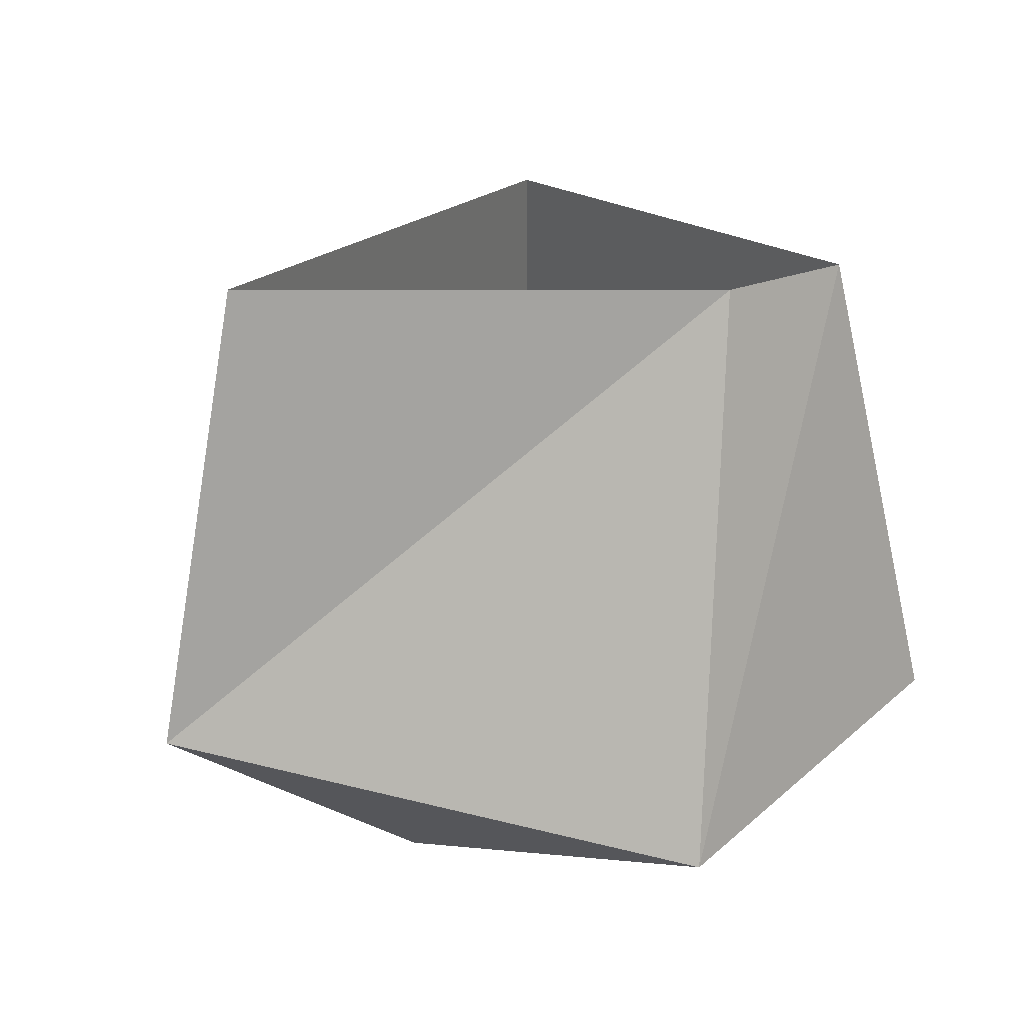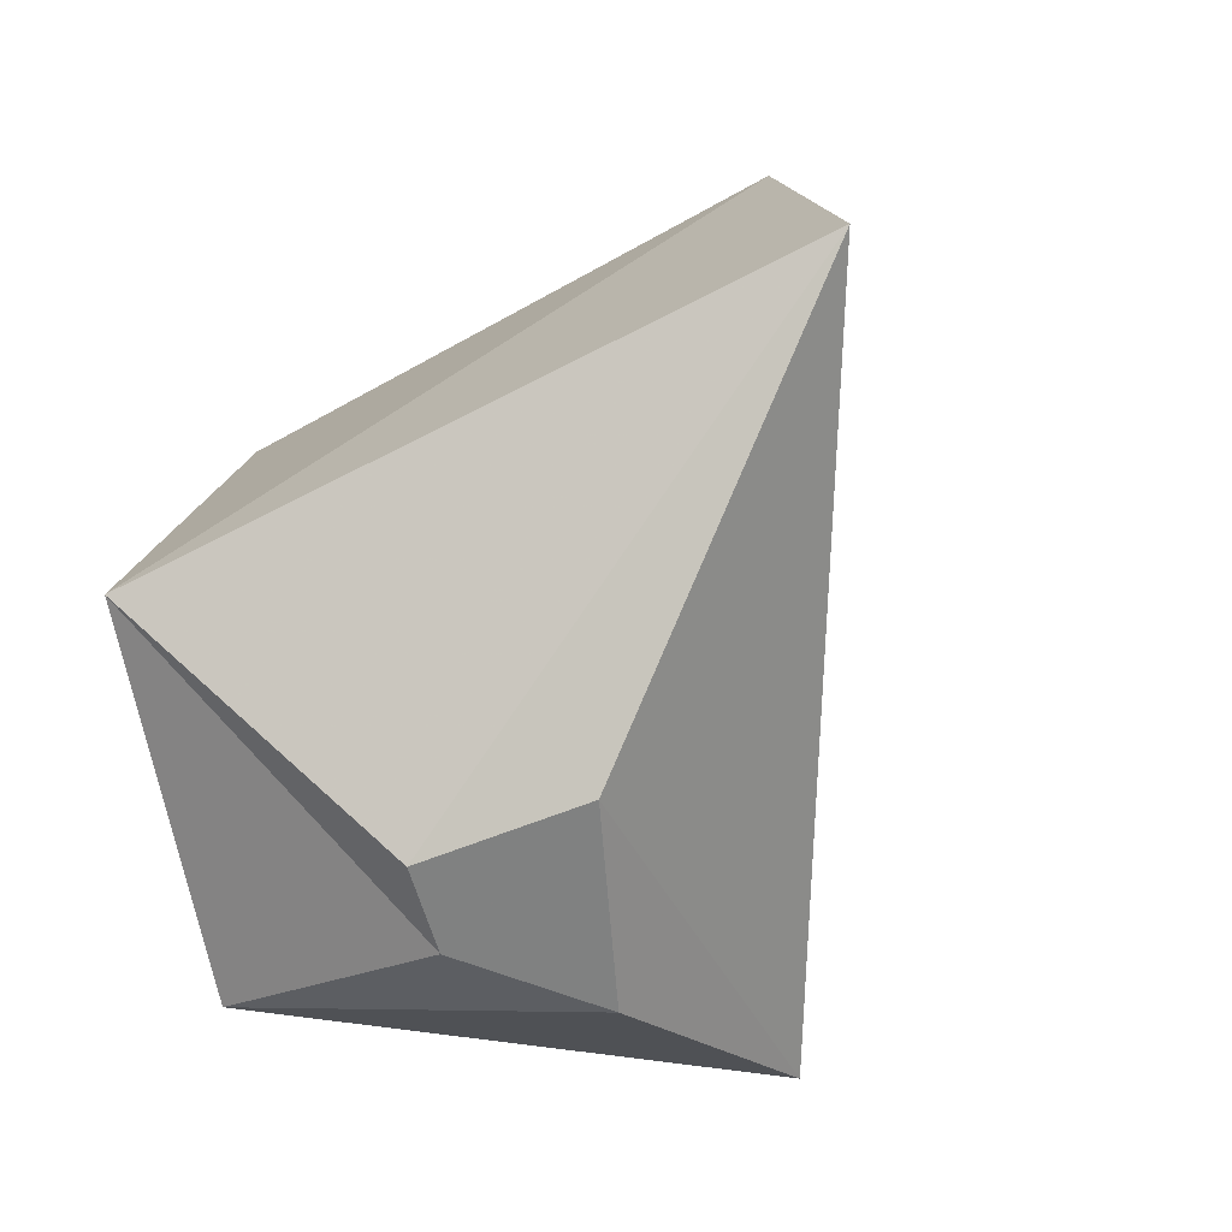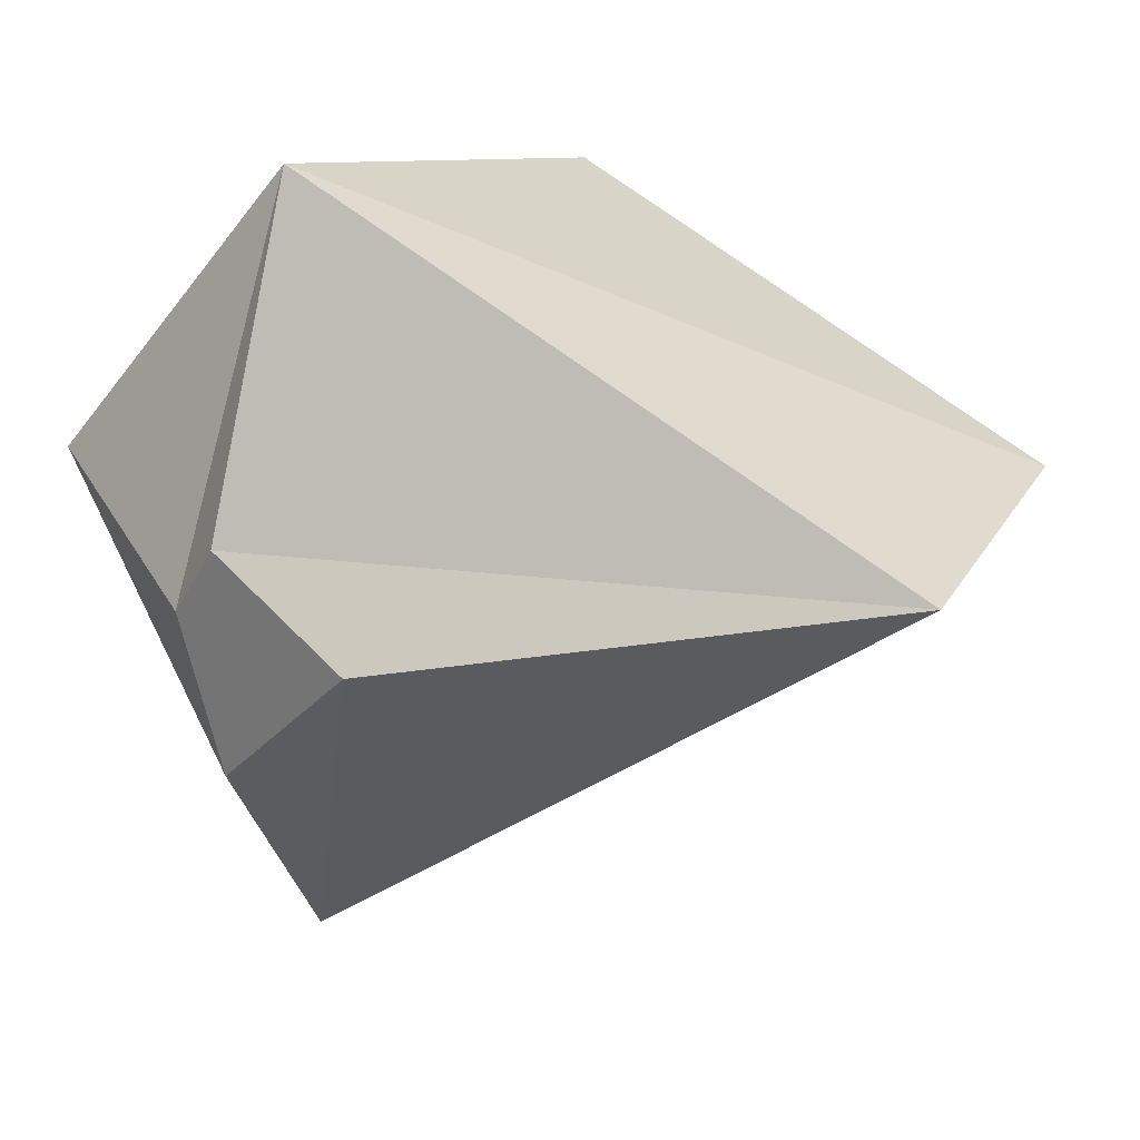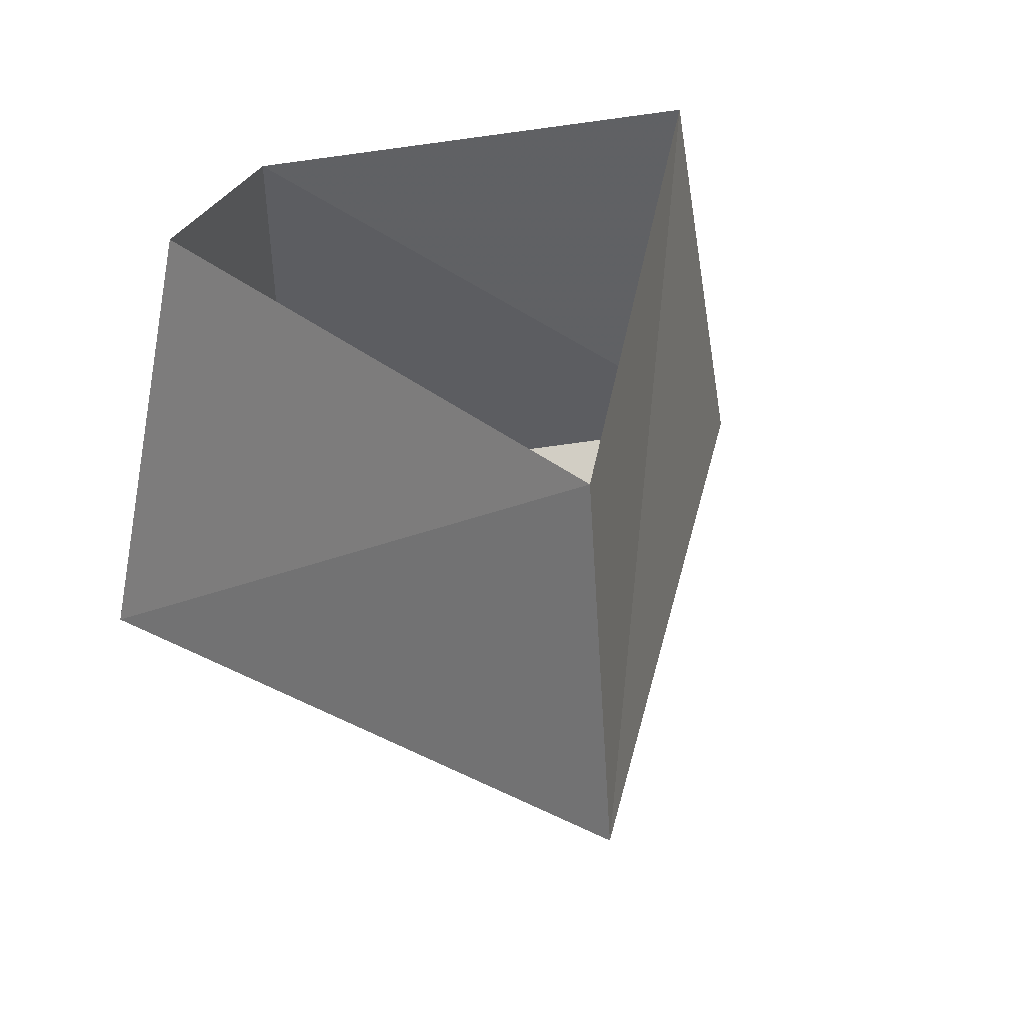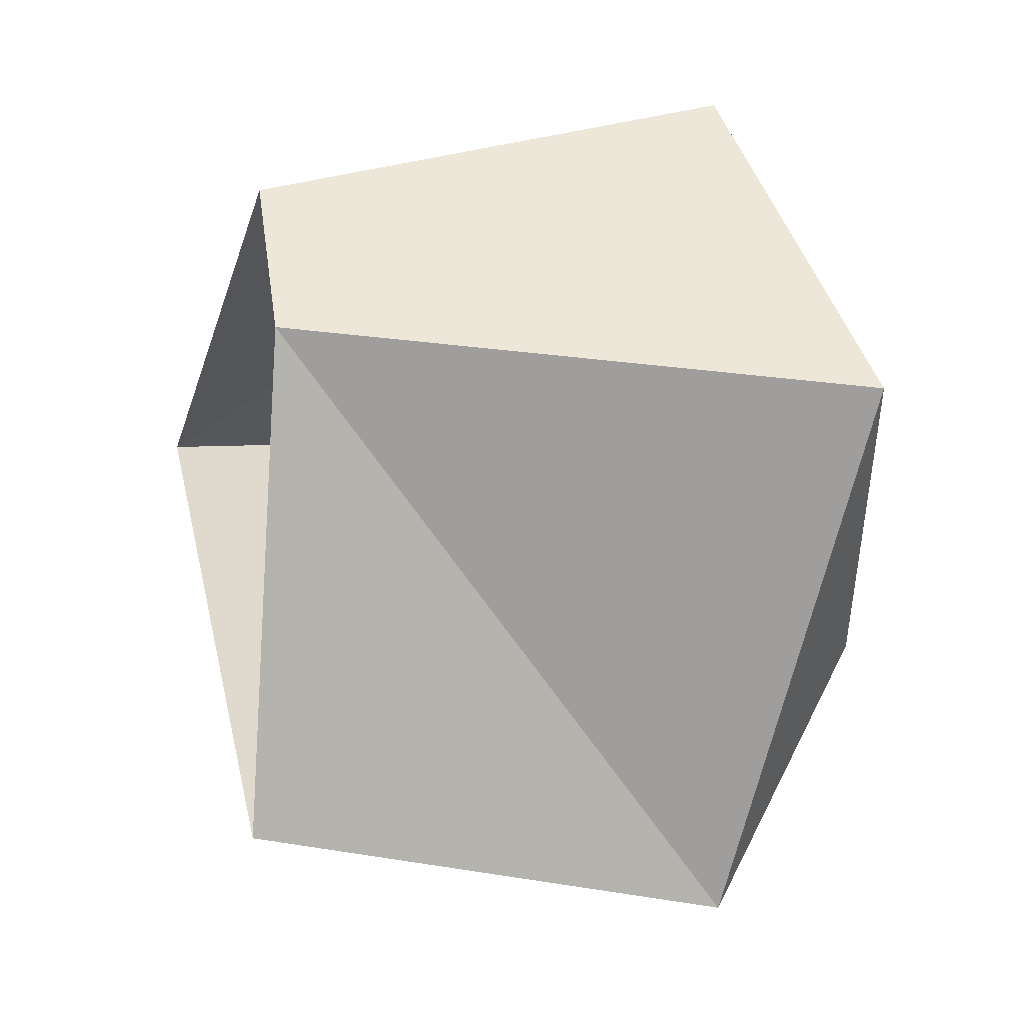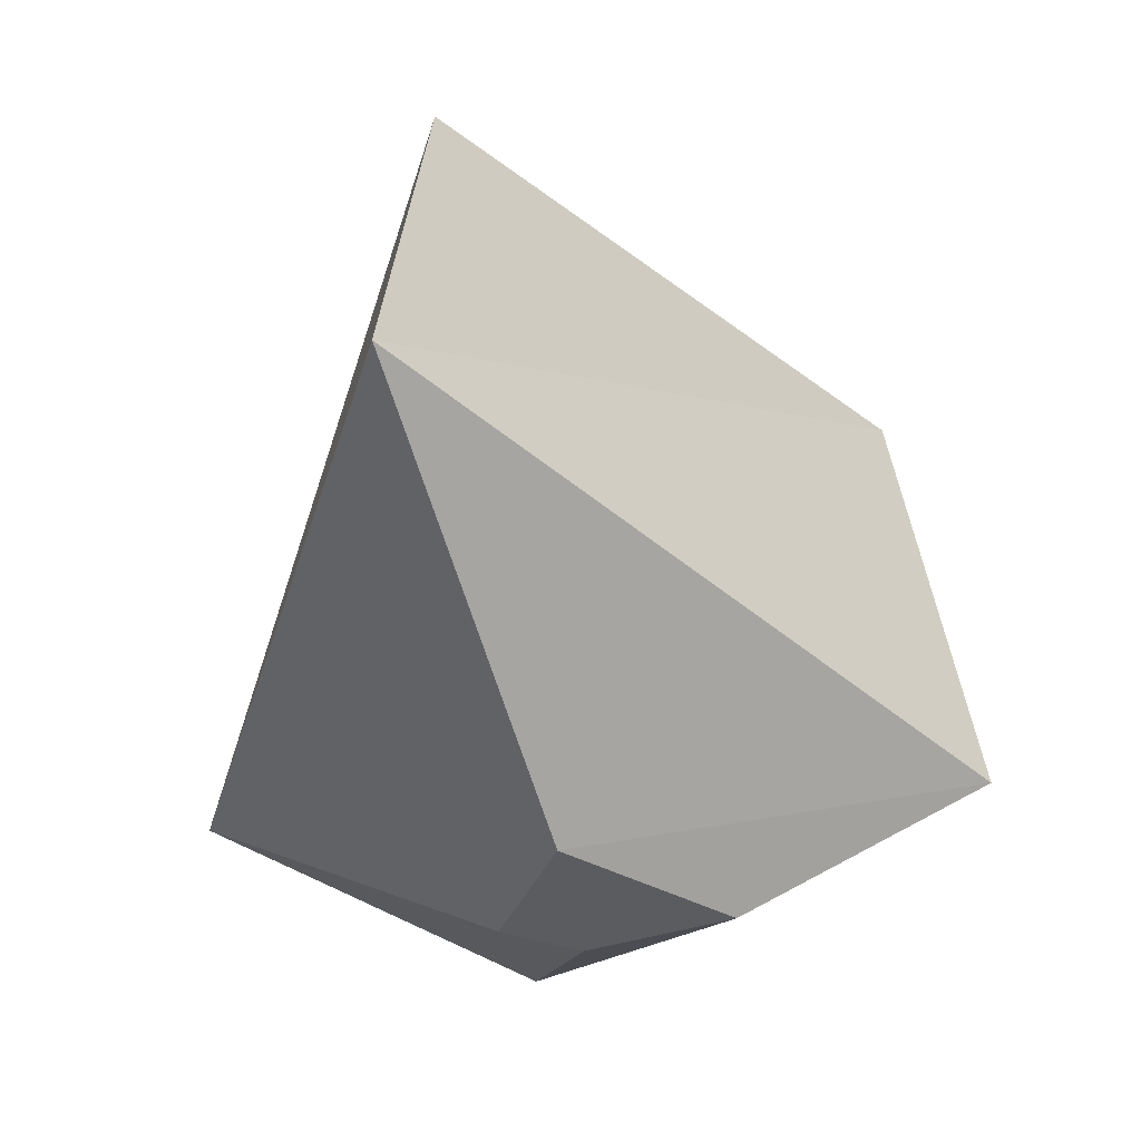
<metadata>
{"format":"obj","ext":"obj","renderer":"f3d","projection":"perspective","resolution":1024,"background":"white","views":[{"elev":17.7,"azim":-102.4,"up":"+Y"},{"elev":-60.3,"azim":49.3,"up":"+Y"},{"elev":26.4,"azim":38.3,"up":"+Z"},{"elev":39.7,"azim":62.7,"up":"+Y"},{"elev":-3.7,"azim":-105.6,"up":"+Z"},{"elev":-34.9,"azim":97.0,"up":"+Y"}]}
</metadata>
<code>
v -0.0625 -0.375 -0.05469
v -0.1562 -0.375 -0.1484
v -0.1797 -0.2812 -0.3047
v 0.2031 -0.2188 0.007812
v -0.1562 -0.375 -0.007812
v -0.1875 -0.375 -0.05469
v -0.3203 -0.3281 -0.007812
v -0.25 0 0.02344
v -0.1875 0 -0.2578
v 0.1406 0 -0.007812
v -0.1797 -0.2812 0.1797
v -0.1953 0 0.1094
f 1 2 3
f 1 3 4
f 1 4 5
f 1 5 6
f 1 6 2
f 2 6 7
f 2 7 3
f 3 7 8
f 3 8 9
f 3 9 4
f 4 9 10
f 4 10 11
f 4 11 5
f 5 11 6
f 6 11 7
f 7 11 12
f 7 12 8
f 11 10 12

</code>
